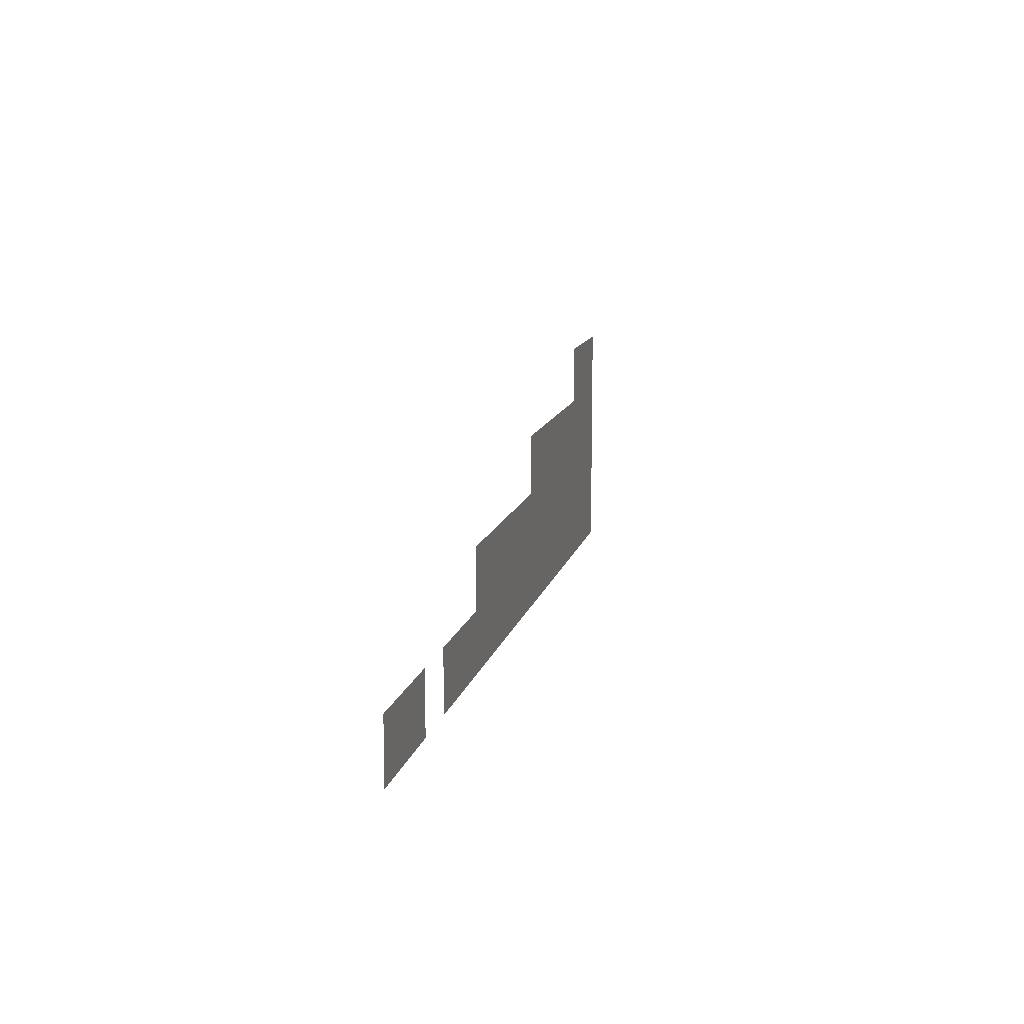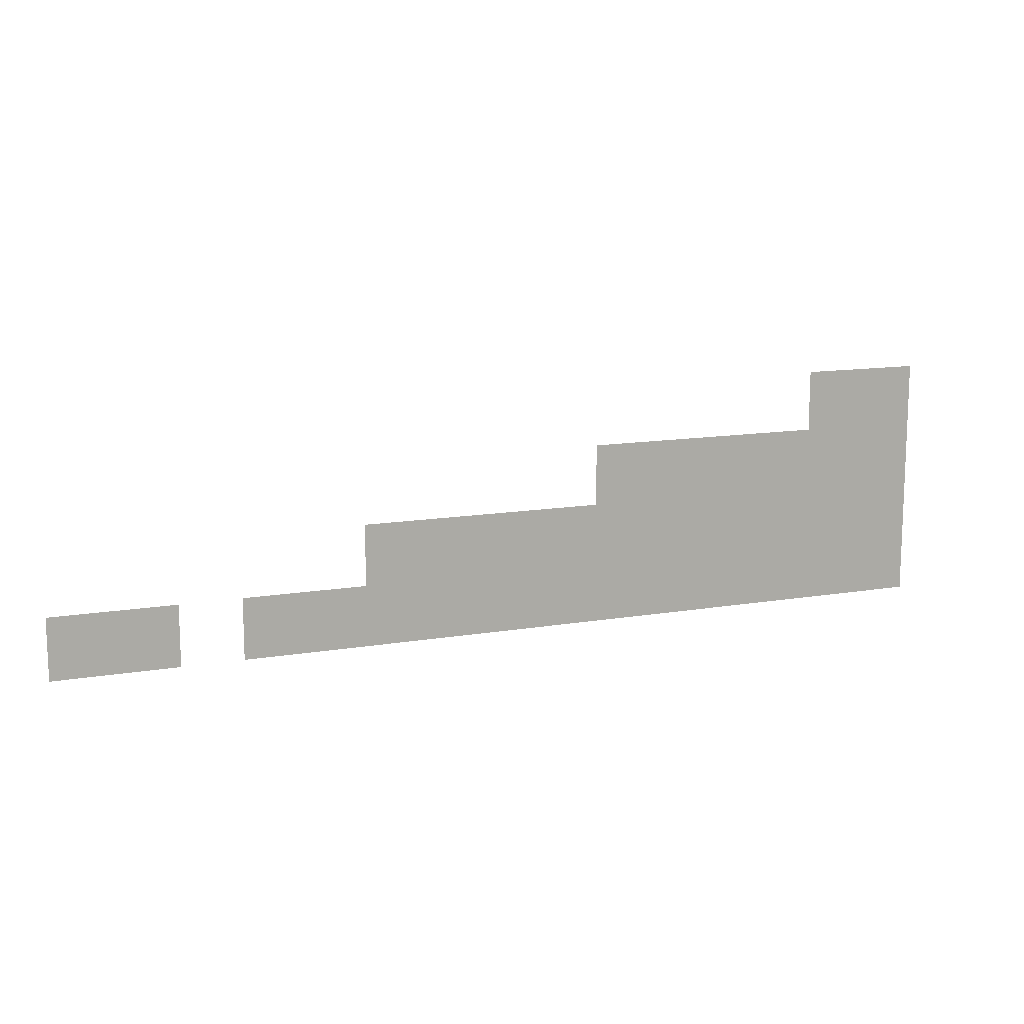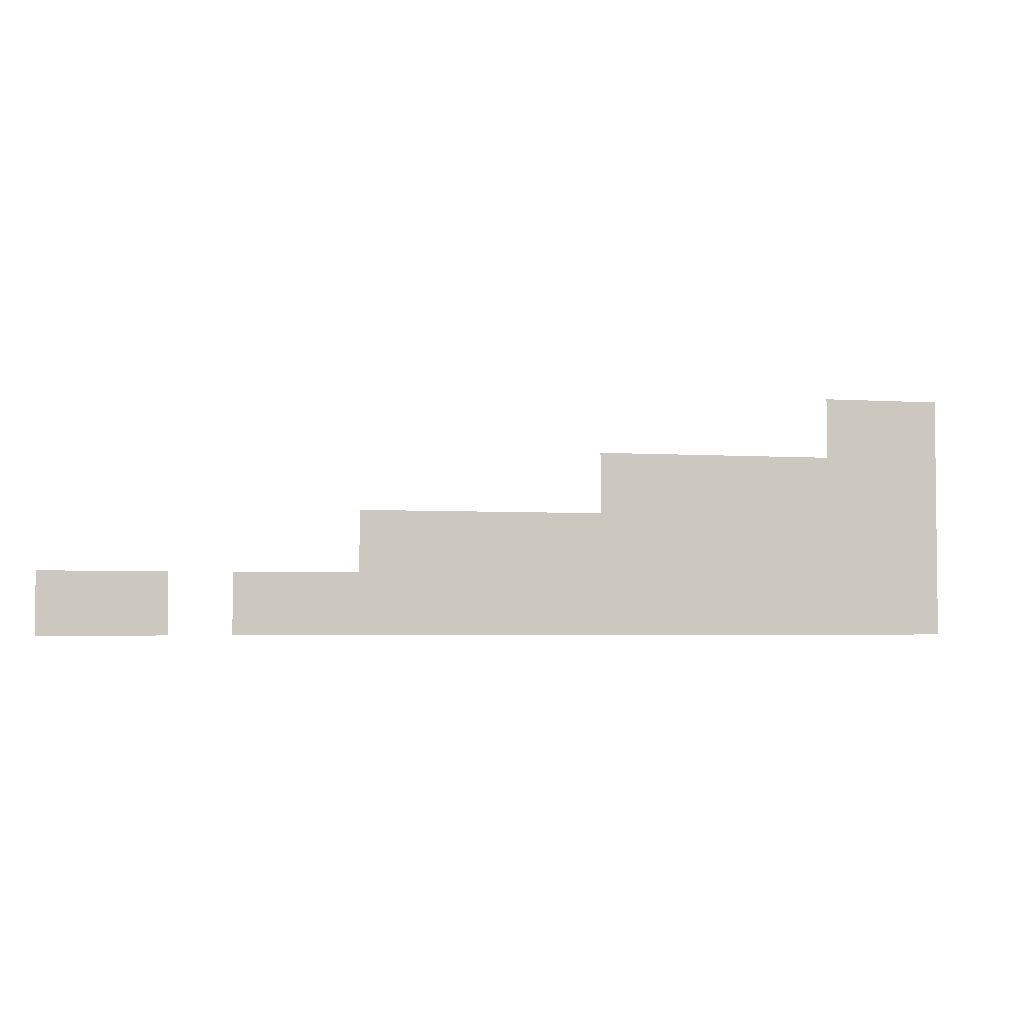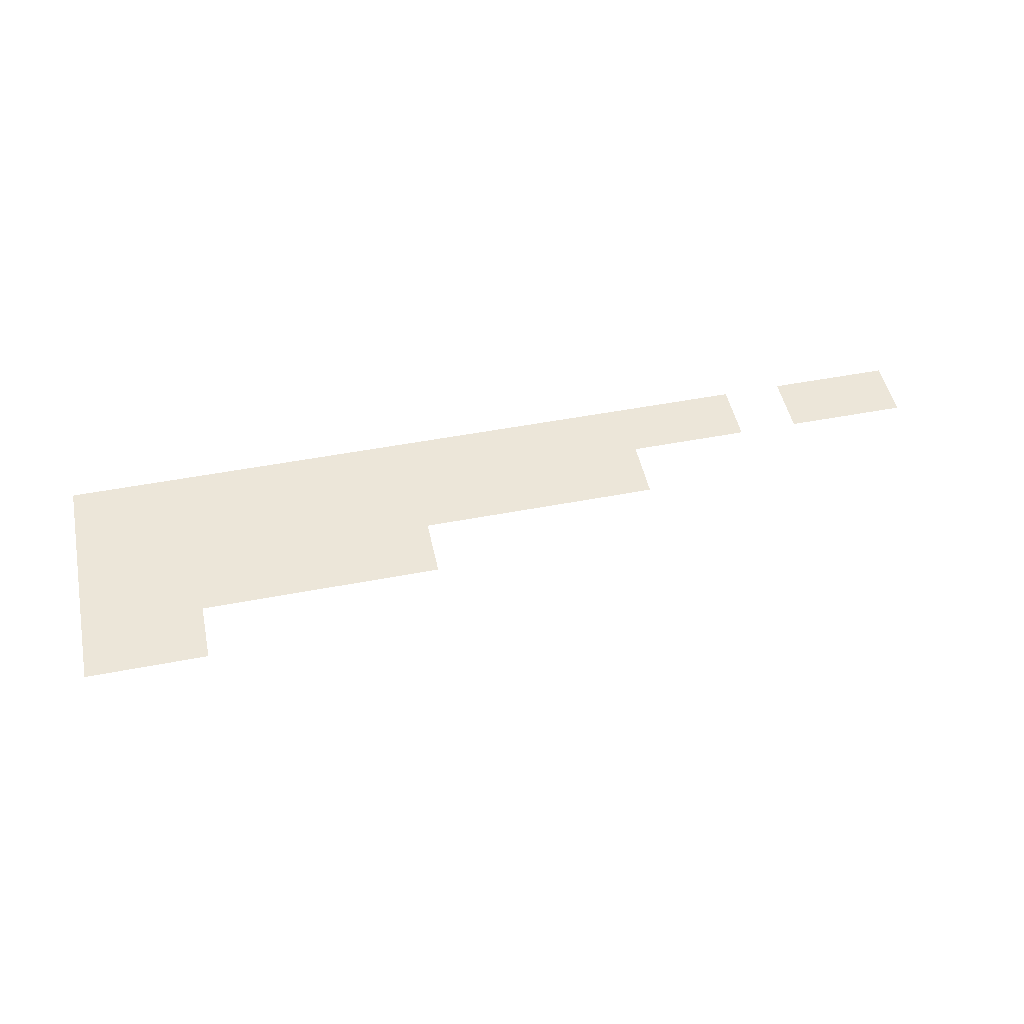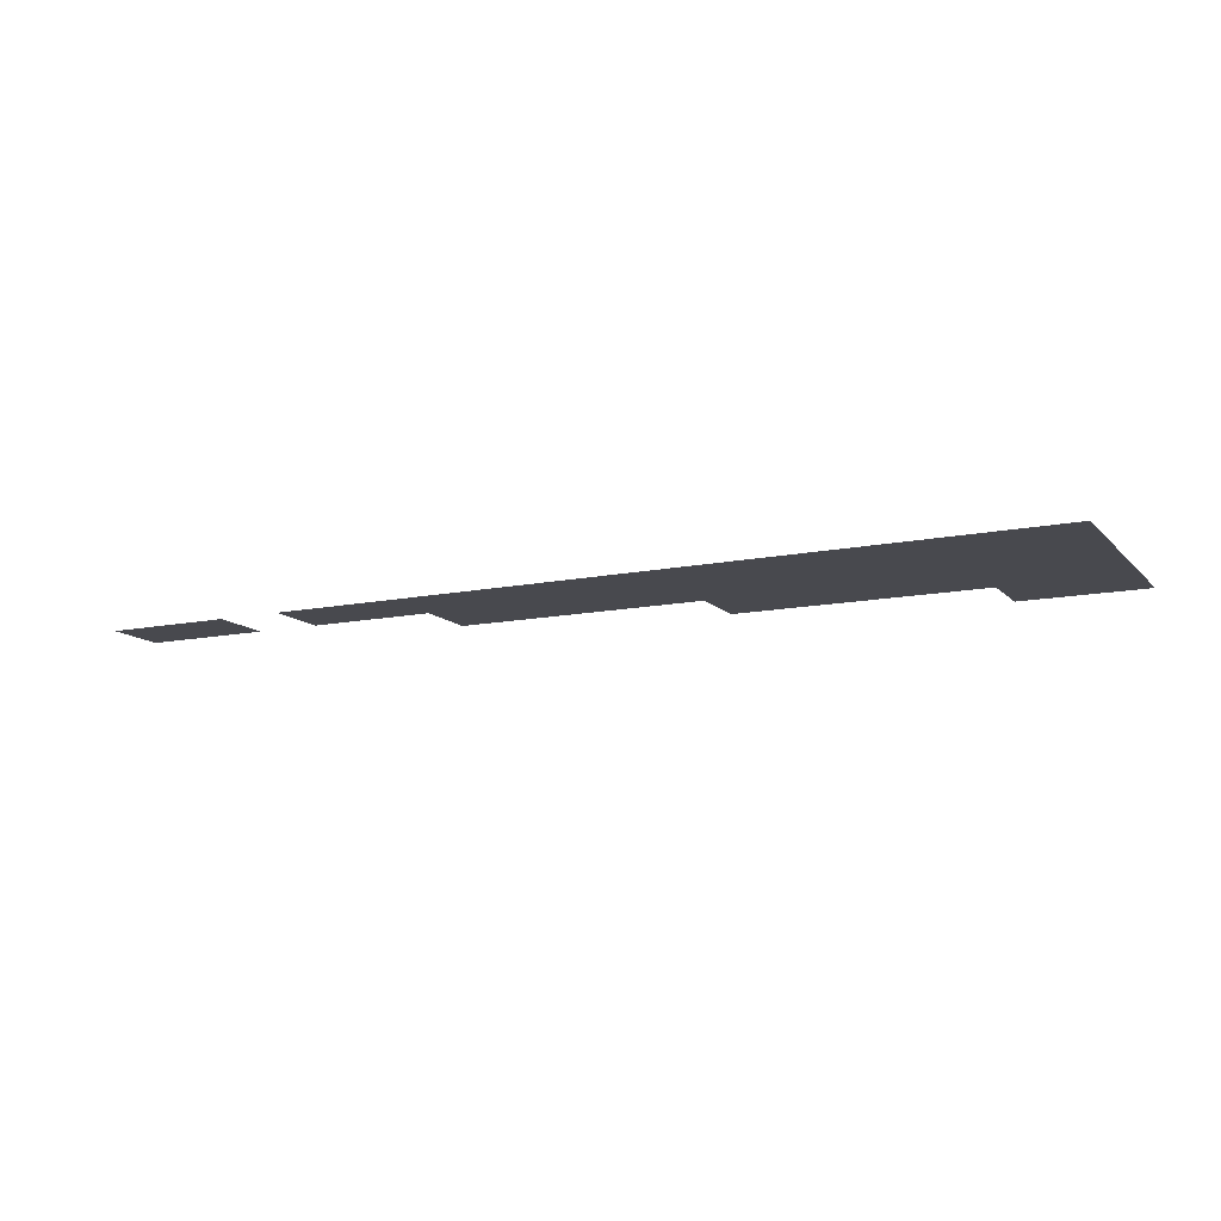
<metadata>
{"format":"obj","ext":"obj","renderer":"f3d","projection":"perspective","resolution":1024,"background":"white","views":[{"elev":12.2,"azim":-77.6,"up":"+Y"},{"elev":12.7,"azim":-21.6,"up":"+Y"},{"elev":-3.5,"azim":-13.1,"up":"+Y"},{"elev":49.2,"azim":167.9,"up":"+Z"},{"elev":-12.6,"azim":25.7,"up":"+Z"}]}
</metadata>
<code>
v -12.11 -7.351 0
v -12.54 -7.351 0
v -12.54 -6.919 0
v -12.11 -6.919 0
v -12.54 -7.351 0
v -12.97 -7.351 0
v -12.97 -6.919 0
v -12.54 -6.919 0
v -12.11 -7.784 0
v -12.54 -7.784 0
v -12.54 -7.351 0
v -12.11 -7.351 0
v -12.54 -7.784 0
v -12.97 -7.784 0
v -12.97 -7.351 0
v -12.54 -7.351 0
v -12.97 -7.784 0
v -13.41 -7.784 0
v -13.41 -7.351 0
v -12.97 -7.351 0
v -13.41 -7.784 0
v -13.84 -7.784 0
v -13.84 -7.351 0
v -13.41 -7.351 0
v -13.84 -7.784 0
v -14.27 -7.784 0
v -14.27 -7.351 0
v -13.84 -7.351 0
v -14.27 -7.784 0
v -14.7 -7.784 0
v -14.7 -7.351 0
v -14.27 -7.351 0
v -12.11 -8.216 0
v -12.54 -8.216 0
v -12.54 -7.784 0
v -12.11 -7.784 0
v -12.54 -8.216 0
v -12.97 -8.216 0
v -12.97 -7.784 0
v -12.54 -7.784 0
v -12.97 -8.216 0
v -13.41 -8.216 0
v -13.41 -7.784 0
v -12.97 -7.784 0
v -13.41 -8.216 0
v -13.84 -8.216 0
v -13.84 -7.784 0
v -13.41 -7.784 0
v -13.84 -8.216 0
v -14.27 -8.216 0
v -14.27 -7.784 0
v -13.84 -7.784 0
v -14.27 -8.216 0
v -14.7 -8.216 0
v -14.7 -7.784 0
v -14.27 -7.784 0
v -14.7 -8.216 0
v -15.14 -8.216 0
v -15.14 -7.784 0
v -14.7 -7.784 0
v -15.14 -8.216 0
v -15.57 -8.216 0
v -15.57 -7.784 0
v -15.14 -7.784 0
v -15.57 -8.216 0
v -16 -8.216 0
v -16 -7.784 0
v -15.57 -7.784 0
v -16 -8.216 0
v -16.43 -8.216 0
v -16.43 -7.784 0
v -16 -7.784 0
v -12.11 -8.649 0
v -12.54 -8.649 0
v -12.54 -8.216 0
v -12.11 -8.216 0
v -12.54 -8.649 0
v -12.97 -8.649 0
v -12.97 -8.216 0
v -12.54 -8.216 0
v -12.97 -8.649 0
v -13.41 -8.649 0
v -13.41 -8.216 0
v -12.97 -8.216 0
v -13.41 -8.649 0
v -13.84 -8.649 0
v -13.84 -8.216 0
v -13.41 -8.216 0
v -13.84 -8.649 0
v -14.27 -8.649 0
v -14.27 -8.216 0
v -13.84 -8.216 0
v -14.27 -8.649 0
v -14.7 -8.649 0
v -14.7 -8.216 0
v -14.27 -8.216 0
v -14.7 -8.649 0
v -15.14 -8.649 0
v -15.14 -8.216 0
v -14.7 -8.216 0
v -15.14 -8.649 0
v -15.57 -8.649 0
v -15.57 -8.216 0
v -15.14 -8.216 0
v -15.57 -8.649 0
v -16 -8.649 0
v -16 -8.216 0
v -15.57 -8.216 0
v -16 -8.649 0
v -16.43 -8.649 0
v -16.43 -8.216 0
v -16 -8.216 0
v -16.43 -8.649 0
v -16.86 -8.649 0
v -16.86 -8.216 0
v -16.43 -8.216 0
v -16.86 -8.649 0
v -17.3 -8.649 0
v -17.3 -8.216 0
v -16.86 -8.216 0
v -17.73 -8.649 0
v -18.16 -8.649 0
v -18.16 -8.216 0
v -17.73 -8.216 0
v -18.16 -8.649 0
v -18.59 -8.649 0
v -18.59 -8.216 0
v -18.16 -8.216 0
g responbility_mesh_0024
f 1 2 3 4
f 5 6 7 8
f 9 10 11 12
f 13 14 15 16
f 17 18 19 20
f 21 22 23 24
f 25 26 27 28
f 29 30 31 32
f 33 34 35 36
f 37 38 39 40
f 41 42 43 44
f 45 46 47 48
f 49 50 51 52
f 53 54 55 56
f 57 58 59 60
f 61 62 63 64
f 65 66 67 68
f 69 70 71 72
f 73 74 75 76
f 77 78 79 80
f 81 82 83 84
f 85 86 87 88
f 89 90 91 92
f 93 94 95 96
f 97 98 99 100
f 101 102 103 104
f 105 106 107 108
f 109 110 111 112
f 113 114 115 116
f 117 118 119 120
f 121 122 123 124
f 125 126 127 128

</code>
